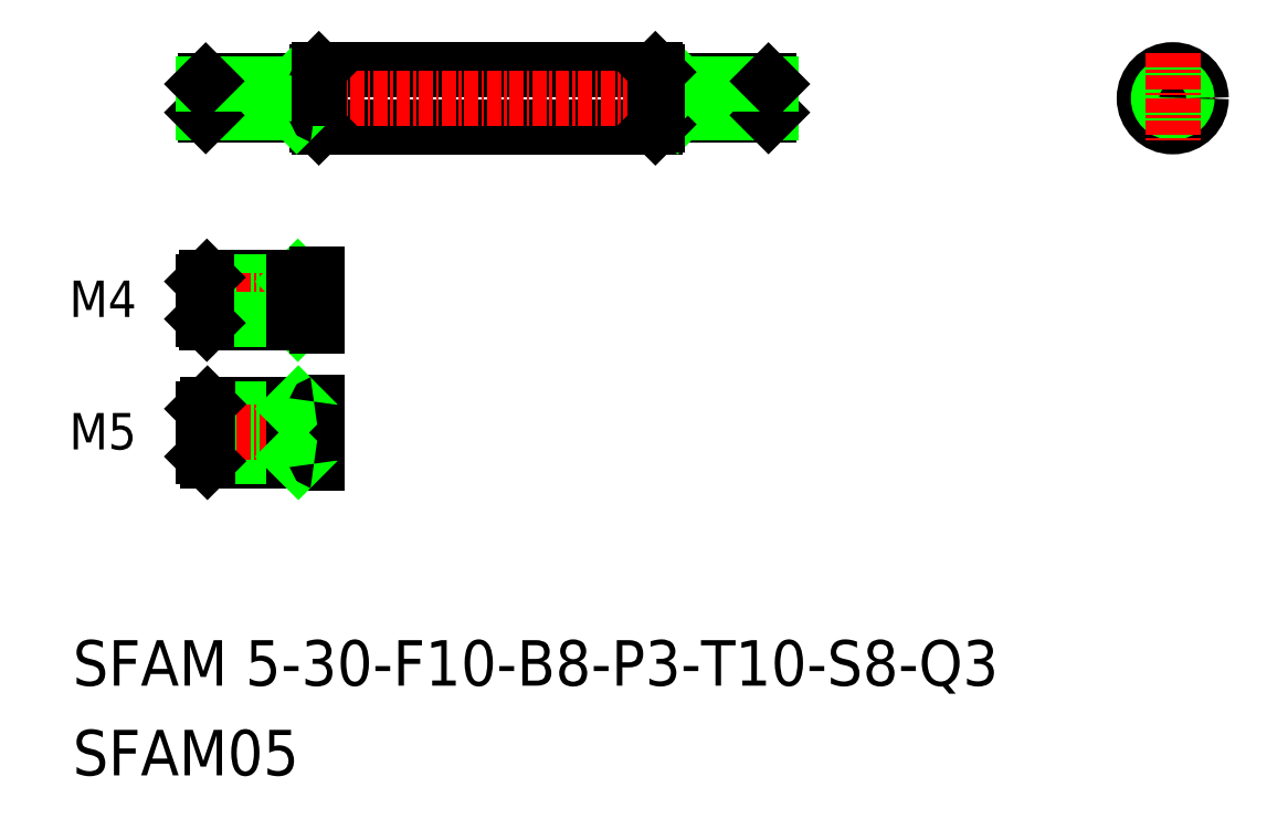
<metadata>
{"format":"dxf","ext":"dxf","renderer":"ezdxf+matplotlib","layout":"modelspace","background":"white","min_lineweight":24,"dpi":150}
</metadata>
<code>
0
SECTION
2
ENTITIES
0
LINE
8
0
10
279.2
20
209.5
30
0
11
308.8
21
209.5
31
0
0
LINE
8
0
10
279.2
20
214.5
30
0
11
308.8
21
214.5
31
0
0
TEXT
8
0
10
257.5
20
160.3
30
0
40
4
1
SFAM 5-30-F10-B8-P3-T10-S8-Q3
0
LINE
8
CENTER
10
267.9
20
212
30
0
11
320.1
21
212
31
0
0
TEXT
8
0
10
257.5
20
152.5
30
0
40
4
1
SFAM05
0
TEXT
8
0
10
257.8
20
181.1
30
0
40
3.2
1
M5
72
     2
11
263.1
21
182.7
31
0
73
     2
0
TEXT
8
0
10
257.8
20
192.8
30
0
40
3.2
1
M4
72
     2
11
263.1
21
194.4
31
0
73
     2
0
LINE
8
0
10
269.4
20
180.1
30
0
11
278.8
21
180.1
31
0
0
LINE
8
0
10
269
20
180.5
30
0
11
277
21
180.5
31
0
0
LINE
8
0
10
269.4
20
185.1
30
0
11
278.8
21
185.1
31
0
0
LINE
8
0
10
269
20
184.7
30
0
11
277
21
184.7
31
0
0
LINE
8
CENTER
10
267.9
20
182.6
30
0
11
281
21
182.6
31
0
0
LINE
8
0
10
269
20
180.5
30
0
11
269
21
184.7
31
0
0
LINE
8
0
10
269.4
20
180.1
30
0
11
269.4
21
185.1
31
0
0
LINE
8
0
10
269.4
20
180.1
30
0
11
269
21
180.5
31
0
0
LINE
8
0
10
269.4
20
185.1
30
0
11
269
21
184.7
31
0
0
LINE
8
0
10
279
20
185.3
30
0
11
279
21
179.9
31
0
0
LINE
8
0
10
277
20
185.1
30
0
11
277
21
180.1
31
0
0
LINE
8
0
10
277
20
180.5
30
0
11
277.4
21
180.1
31
0
0
LINE
8
0
10
277
20
184.7
30
0
11
277.4
21
185.1
31
0
0
LINE
8
0
10
269.3
20
196.2
30
0
11
278.8
21
196.2
31
0
0
LINE
8
0
10
269
20
195.9
30
0
11
277
21
195.9
31
0
0
LINE
8
CENTER
10
267.9
20
194.2
30
0
11
279.8
21
194.2
31
0
0
LINE
8
0
10
269.3
20
192.2
30
0
11
278.8
21
192.2
31
0
0
LINE
8
0
10
269
20
192.6
30
0
11
277
21
192.6
31
0
0
LINE
8
0
10
269
20
195.9
30
0
11
269.3
21
196.2
31
0
0
LINE
8
0
10
269
20
192.6
30
0
11
269.3
21
192.2
31
0
0
LINE
8
0
10
269.3
20
192.2
30
0
11
269.3
21
196.2
31
0
0
LINE
8
0
10
269
20
192.6
30
0
11
269
21
195.9
31
0
0
LINE
8
0
10
277
20
195.9
30
0
11
277.3
21
196.2
31
0
0
LINE
8
0
10
277
20
192.6
30
0
11
277.3
21
192.2
31
0
0
LINE
8
0
10
277
20
196.2
30
0
11
277
21
192.2
31
0
0
LINE
8
0
10
269
20
213.2
30
0
11
269
21
210.7
31
0
0
LINE
8
0
10
269.2
20
210.5
30
0
11
269.2
21
213.5
31
0
0
LINE
8
0
10
279
20
214.3
30
0
11
279
21
209.7
31
0
0
LINE
8
0
10
279.2
20
209.5
30
0
11
279.2
21
212
31
0
0
LINE
8
0
10
277
20
213.5
30
0
11
277
21
210.5
31
0
0
LINE
8
0
10
269.2
20
210.5
30
0
11
278.8
21
210.5
31
0
0
LINE
8
0
10
269
20
210.7
30
0
11
277
21
210.7
31
0
0
LINE
8
0
10
269.2
20
210.5
30
0
11
269
21
210.7
31
0
0
LINE
8
0
10
279
20
209.7
30
0
11
279.2
21
209.5
31
0
0
LINE
8
0
10
277
20
210.7
30
0
11
277.2
21
210.5
31
0
0
ARC
8
0
10
278.8
20
210.3
30
0
40
0.2
50
9.758e-07
51
90
0
LINE
8
0
10
269.2
20
213.5
30
0
11
278.8
21
213.5
31
0
0
LINE
8
0
10
269
20
213.2
30
0
11
277
21
213.2
31
0
0
LINE
8
0
10
269.2
20
213.5
30
0
11
269
21
213.2
31
0
0
LINE
8
0
10
279
20
214.3
30
0
11
279.2
21
214.5
31
0
0
LINE
8
0
10
277
20
213.2
30
0
11
277.2
21
213.5
31
0
0
ARC
8
0
10
278.8
20
213.7
30
0
40
0.2
50
270
51
9.758e-07
0
LINE
8
0
10
279
20
213.2
30
0
11
279
21
213.2
31
0
0
LINE
8
0
10
279.2
20
214.5
30
0
11
279.2
21
212
31
0
0
LINE
8
CENTER
10
350.3
20
212
30
0
11
358.3
21
212
31
0
0
LINE
8
0
10
311
20
213.5
30
0
11
311
21
210.5
31
0
0
LINE
8
0
10
318.7
20
210.5
30
0
11
318.7
21
213.5
31
0
0
LINE
8
0
10
319
20
213.2
30
0
11
319
21
210.7
31
0
0
LINE
8
0
10
308.8
20
209.5
30
0
11
308.8
21
212
31
0
0
LINE
8
0
10
318.7
20
210.5
30
0
11
309.2
21
210.5
31
0
0
LINE
8
0
10
319
20
210.7
30
0
11
311
21
210.7
31
0
0
LINE
8
0
10
311
20
210.7
30
0
11
310.7
21
210.5
31
0
0
ARC
8
0
10
309.2
20
210.3
30
0
40
0.2
50
90
51
180
0
LINE
8
0
10
309
20
209.7
30
0
11
308.8
21
209.5
31
0
0
LINE
8
0
10
318.7
20
210.5
30
0
11
319
21
210.7
31
0
0
LINE
8
0
10
318.7
20
213.5
30
0
11
309.2
21
213.5
31
0
0
LINE
8
0
10
319
20
213.2
30
0
11
311
21
213.2
31
0
0
LINE
8
0
10
311
20
213.2
30
0
11
310.7
21
213.5
31
0
0
ARC
8
0
10
309.2
20
213.7
30
0
40
0.2
50
180
51
270
0
LINE
8
0
10
308.8
20
214.5
30
0
11
308.8
21
212
31
0
0
LINE
8
0
10
309
20
214.3
30
0
11
308.8
21
214.5
31
0
0
LINE
8
0
10
318.7
20
213.5
30
0
11
319
21
213.2
31
0
0
CIRCLE
8
0
10
354.3
20
212
30
0
40
2.5
0
CIRCLE
8
0
10
354.3
20
212
30
0
40
1.5
0
CIRCLE
8
0
10
354.3
20
212
30
0
40
1.25
0
LINE
8
CENTER
10
354.3
20
216
30
0
11
354.3
21
208
31
0
0
ARC
8
0
10
278.8
20
196.4
30
0
40
0.2
50
270
51
0
0
ARC
8
0
10
278.8
20
192
30
0
40
0.2
50
0
51
90
0
LINE
8
0
10
279
20
196.5
30
0
11
279
21
191.9
31
0
0
ARC
8
0
10
278.8
20
185.3
30
0
40
0.2
50
270
51
0
0
ARC
8
0
10
278.8
20
179.9
30
0
40
0.2
50
0
51
90
0
LINE
8
0
10
309
20
214.3
30
0
11
309
21
209.7
31
0
0
LINE
8
0
10
309
20
213.2
30
0
11
309
21
213.2
31
0
0
ENDSEC
0
EOF

</code>
